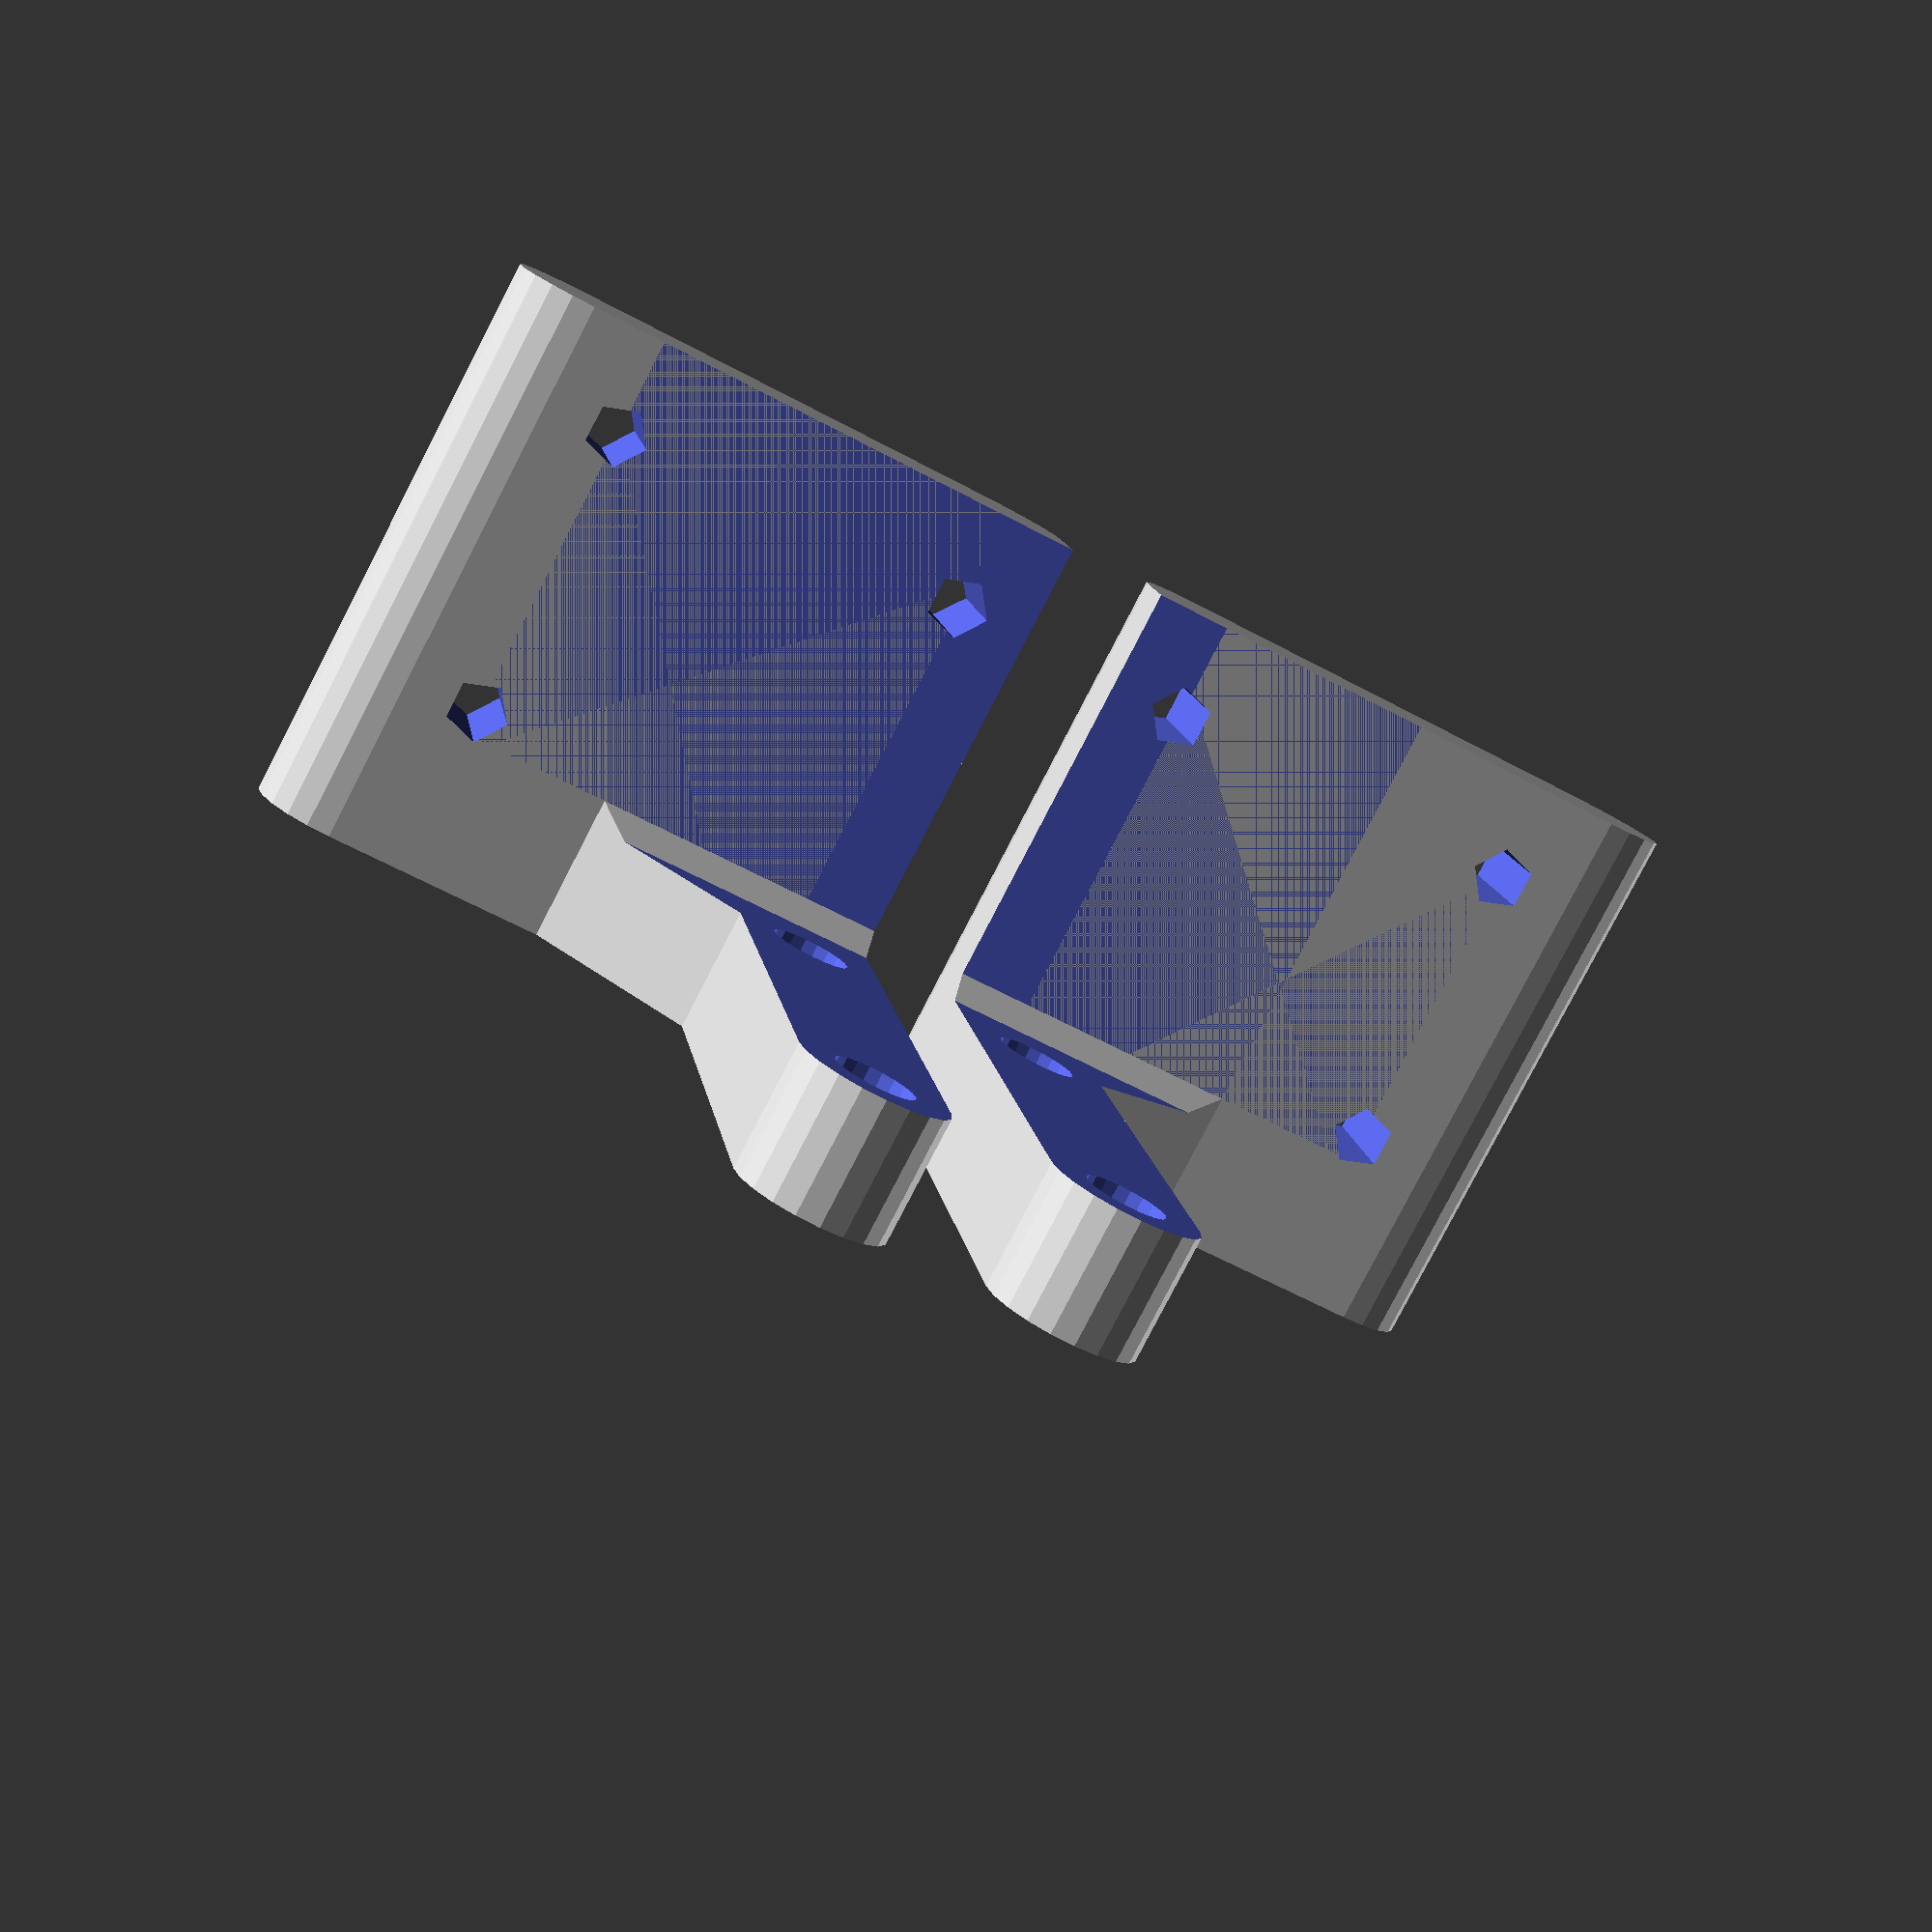
<openscad>
/**
 Layer Fan Holder
 
 Created by Diego Viejo
 
 27/Sept/2019

 
 This file contains parts needed for attaching a layer fan to a DDG bondtech extruder with a
 mosquito hotend. The idea is to use mosquito fan back holes to attach it.
 
*/

MosquitoHolesDist = 20;
MosquitoHeight = 47;
MosquitoLength = 13;

// Part1. Using a BQ layer fan

BQHorDist = 12;
BQVertDist = 15;
BQLowerDist = 32;
BQLength = MosquitoLength+5;

extraWidth = 8;

module BQHolder()
difference()
{
    union()
    {
        hull()
        {
            rotate([90, 0, 0]) cylinder(d=6, h=BQLength+5, $fn=20);
            translate([MosquitoHolesDist+extraWidth, 0, 0]) rotate([90, 0, 0]) cylinder(d=6, h=BQLength+5, $fn=20);
        }
        hull()
        {
            rotate([90, 0, 0]) cylinder(d=6, h=BQLength+5, $fn=20);
            translate([6, 0, 0]) rotate([90, 0, 0]) cylinder(d=6, h=BQLength+5, $fn=20);
            translate([0, 0, -8]) rotate([90, 0, 0]) cylinder(d=6,h=BQLength+5, $fn=20);
            
        }
        hull()
        {
            rotate([90, 0, 0]) cylinder(d=6, h=BQLength+5, $fn=20);
            translate([0, 0, -MosquitoHeight+BQLowerDist-3]) rotate([90, 0, 0]) cylinder(d=6, h=BQLength+5, $fn=20);
        }
    }
    
    //Mosquito attachment
    rotate([90, 0, 0]) translate([extraWidth, 0, -10]) cylinder(d=3.2, h=BQLength + 20, $fn=20);
    rotate([90, 0, 0]) translate([MosquitoHolesDist+extraWidth, 0, -10]) cylinder(d=3.2, h=BQLength+20, $fn=20);

    //mosquito core
    difference()
    {
        translate([3, -BQLength, -15]) cube([30, BQLength+2, 20]);
        
        translate([0, -BQLength-13, -16]) rotate(45) cube([12, 12, 22]);
    }
    
    //bqFanHoles
    translate([10, -4, -MosquitoHeight+BQLowerDist]) rotate([0, -90, 0]) cylinder(d=2.5, h=40);
    translate([10, -4, -MosquitoHeight+BQLowerDist+BQVertDist]) rotate([0, -90, 0]) cylinder(d=2.5, h=40);
    translate([10, -4-BQHorDist, -MosquitoHeight+BQLowerDist]) rotate([0, -90, 0]) cylinder(d=2.5, h=40);
}

rotate([90, 0, 0])
    BQHolder();

translate([0, -10, 0]) mirror([0, 1, 0]) rotate([90, 0, 0])
    BQHolder();

</openscad>
<views>
elev=261.0 azim=260.7 roll=207.4 proj=p view=wireframe
</views>
